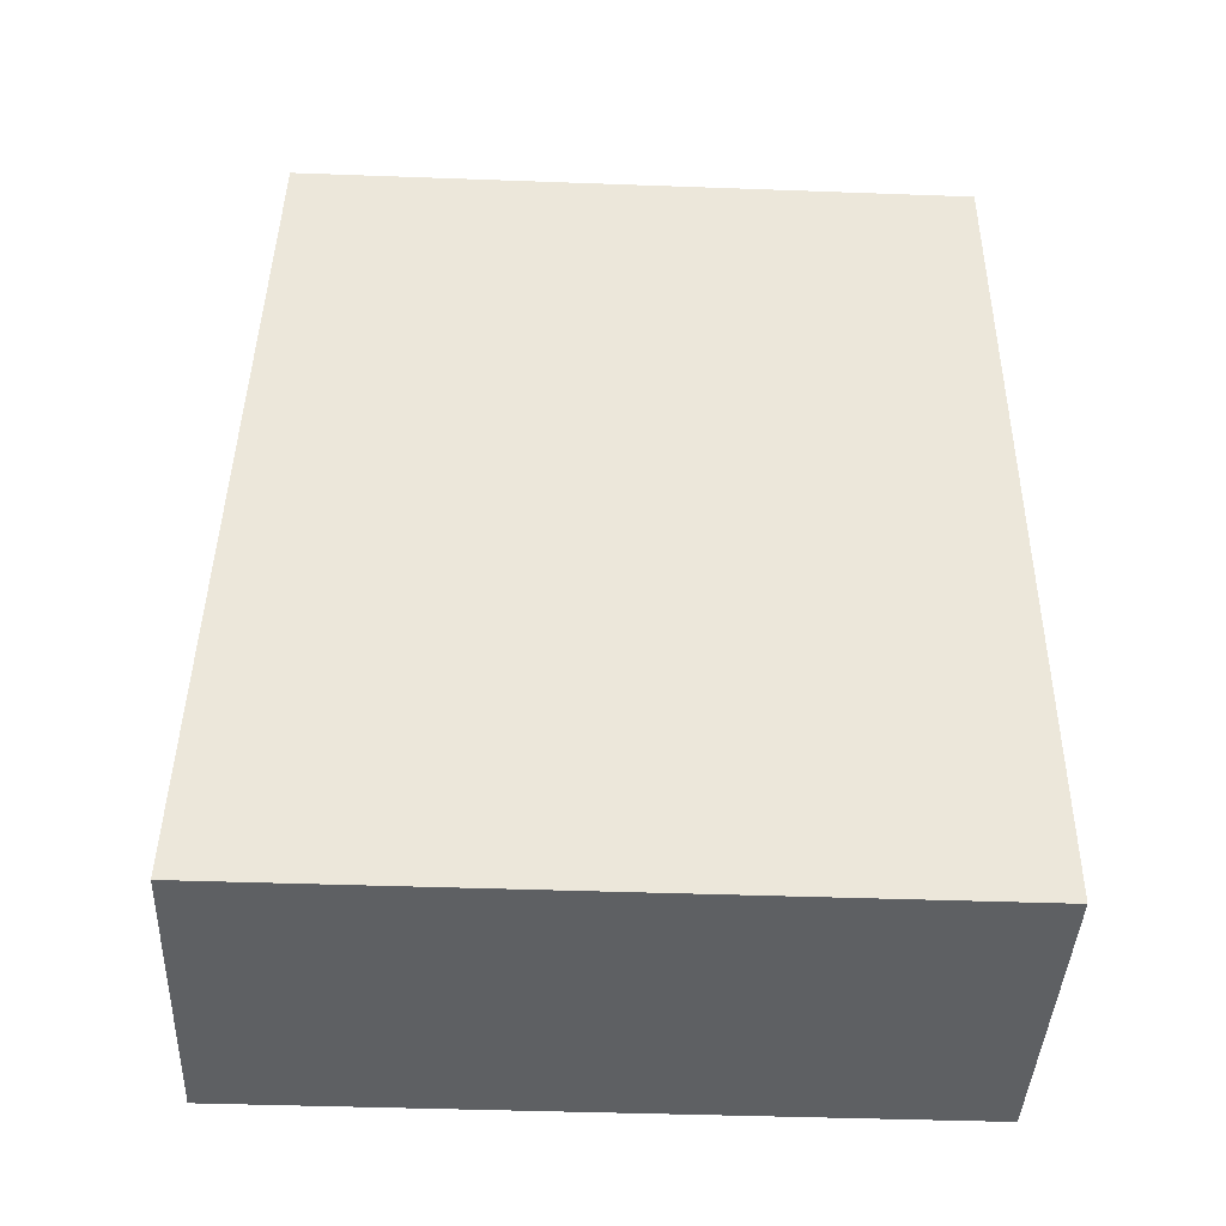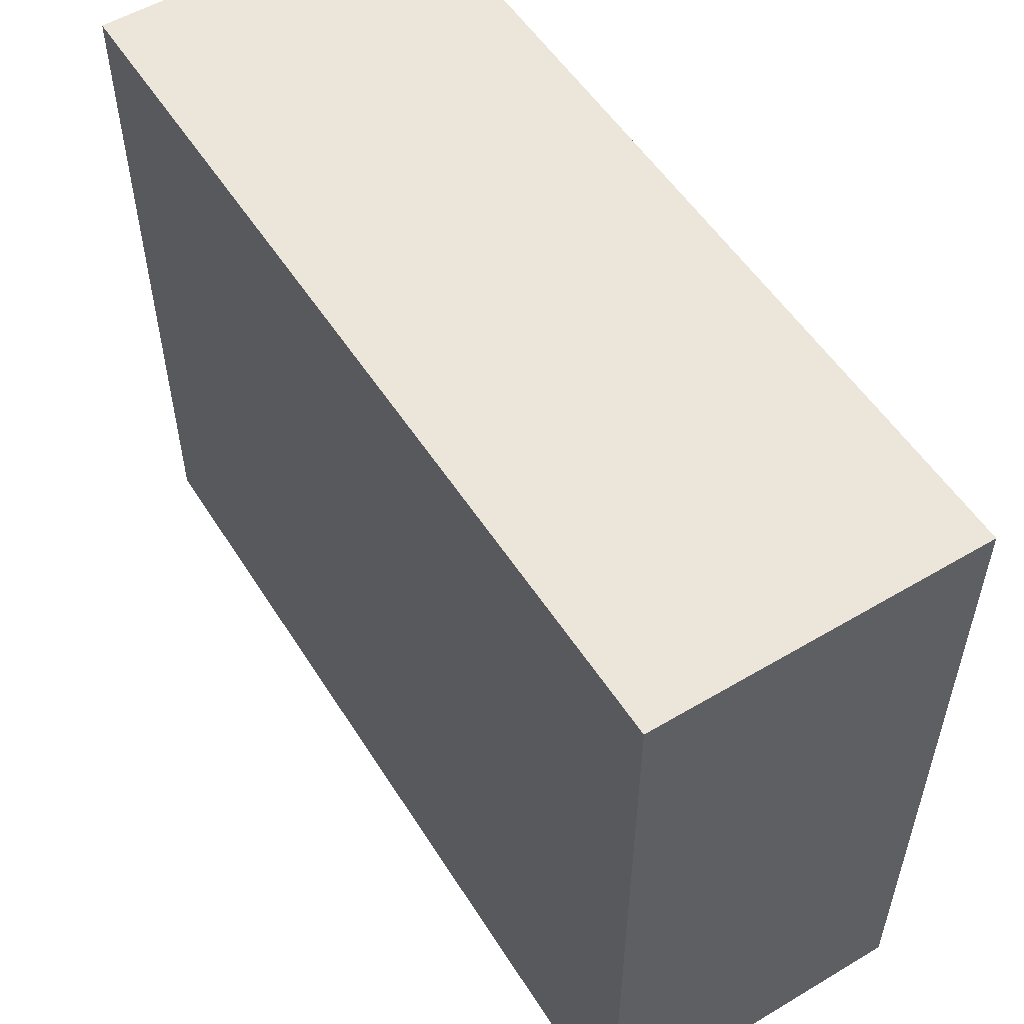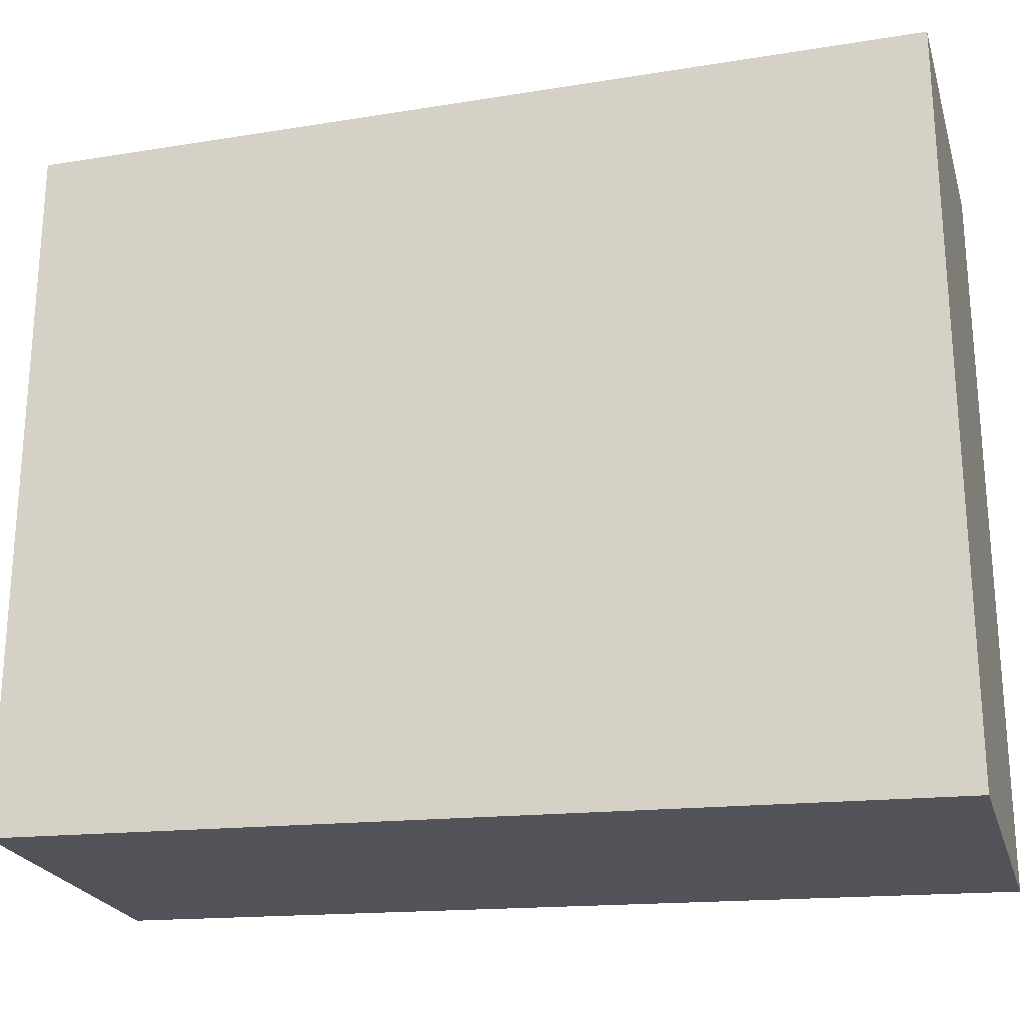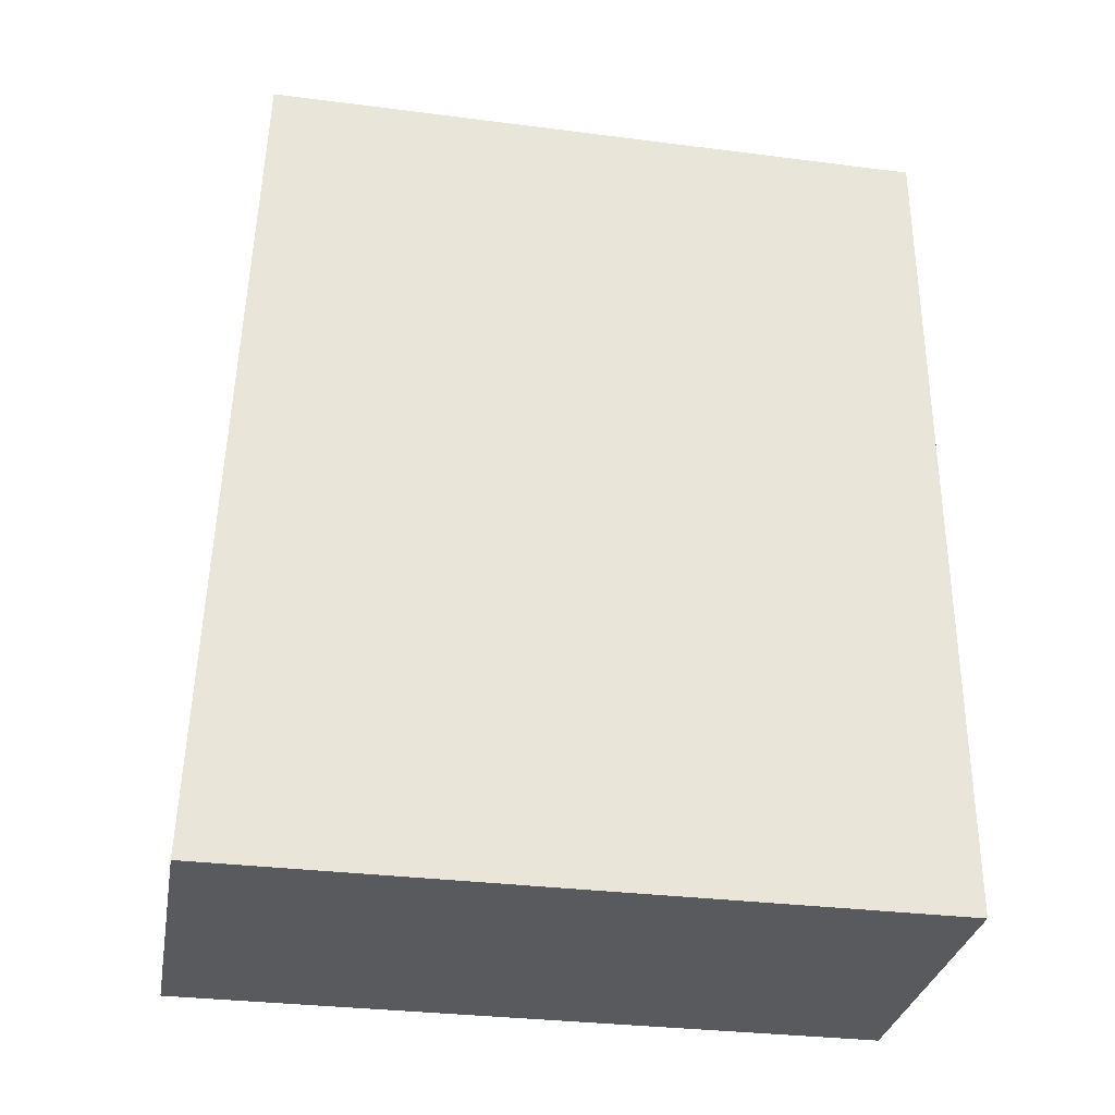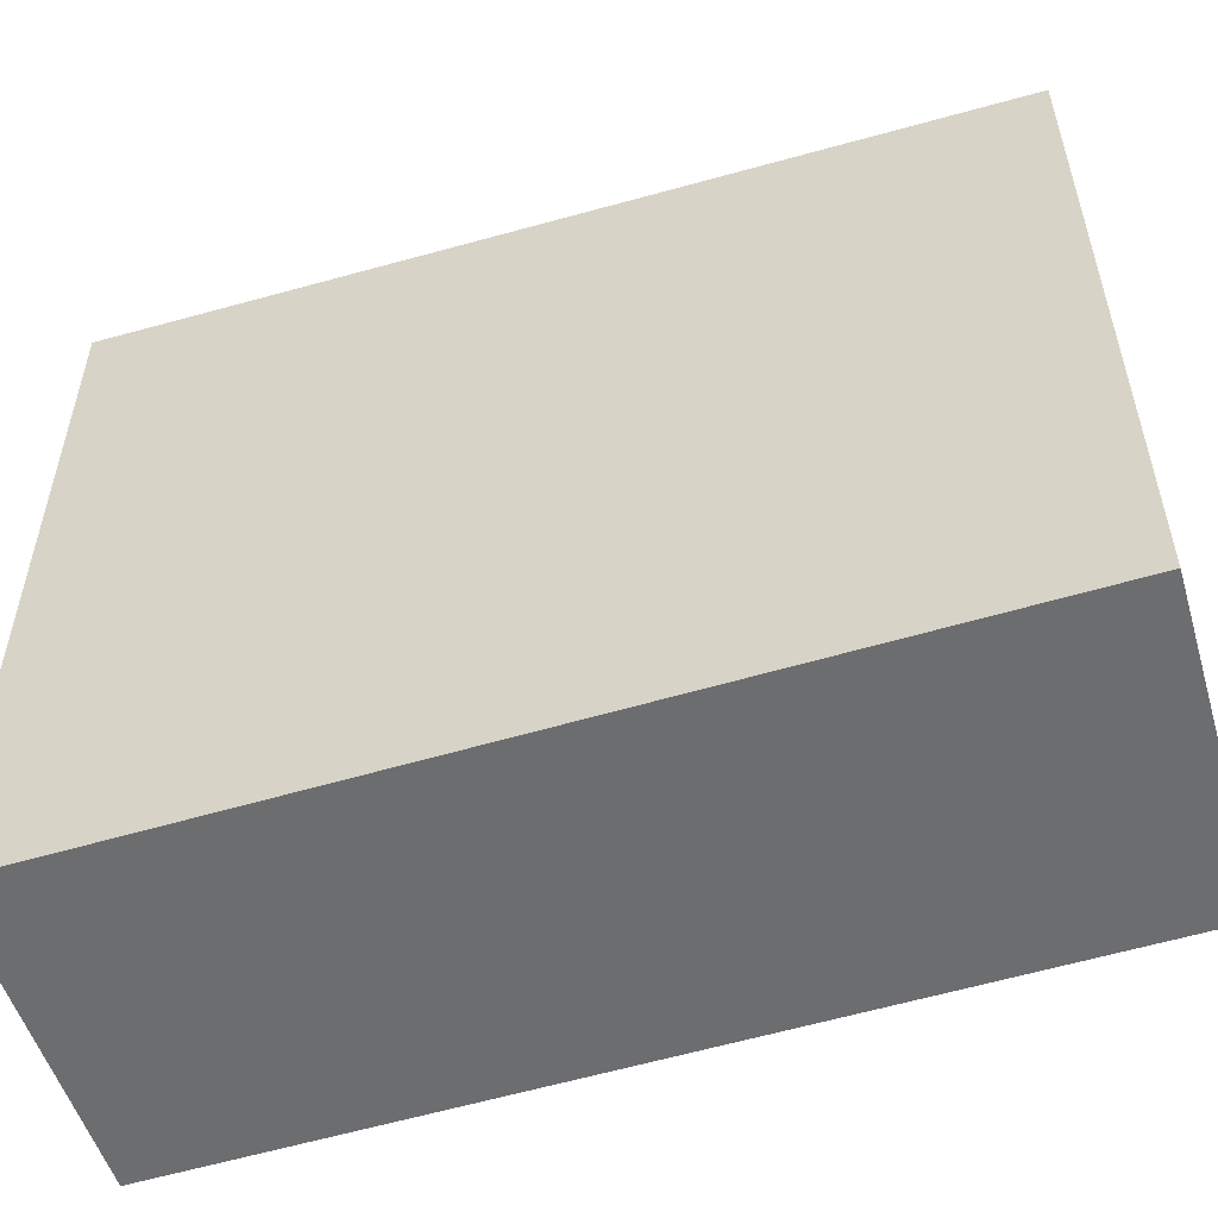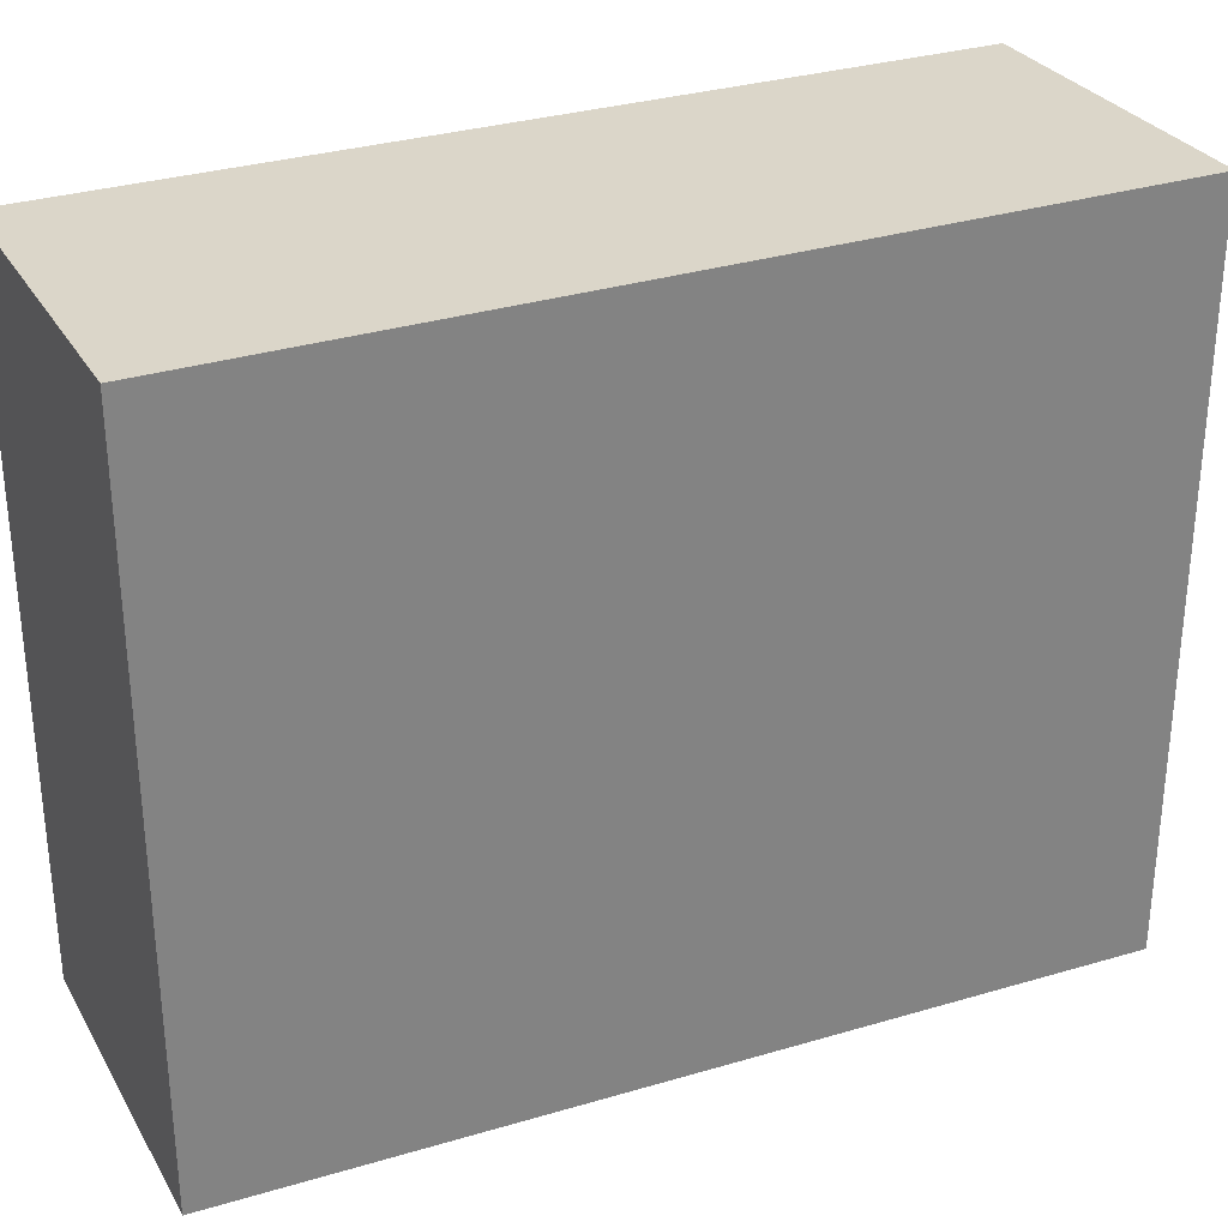
<metadata>
{"format":"obj","ext":"obj","renderer":"f3d","projection":"perspective","resolution":1024,"background":"white","views":[{"elev":-42.3,"azim":87.5,"up":"+Z"},{"elev":54.3,"azim":147.8,"up":"+Y"},{"elev":-23.0,"azim":105.4,"up":"+Y"},{"elev":-31.7,"azim":79.8,"up":"+Z"},{"elev":-53.3,"azim":-73.4,"up":"+Y"},{"elev":29.8,"azim":64.7,"up":"+Y"}]}
</metadata>
<code>
v 0.3735 0.4094 0.4976
v 0.3735 0.01575 0.4976
v 0.3735 0 -0
v 0.1884 0.4094 -0
v 0.1884 0.01575 0.4976
v 0.3735 0.4094 -0
v 0.1884 0.4094 0.4976
v 0.1884 0 -0
f 1 2 3
f 5 2 1
f 5 3 2
f 6 1 3
f 6 3 4
f 6 4 1
f 7 5 1
f 7 1 4
f 7 4 5
f 8 5 4
f 8 4 3
f 8 3 5

</code>
